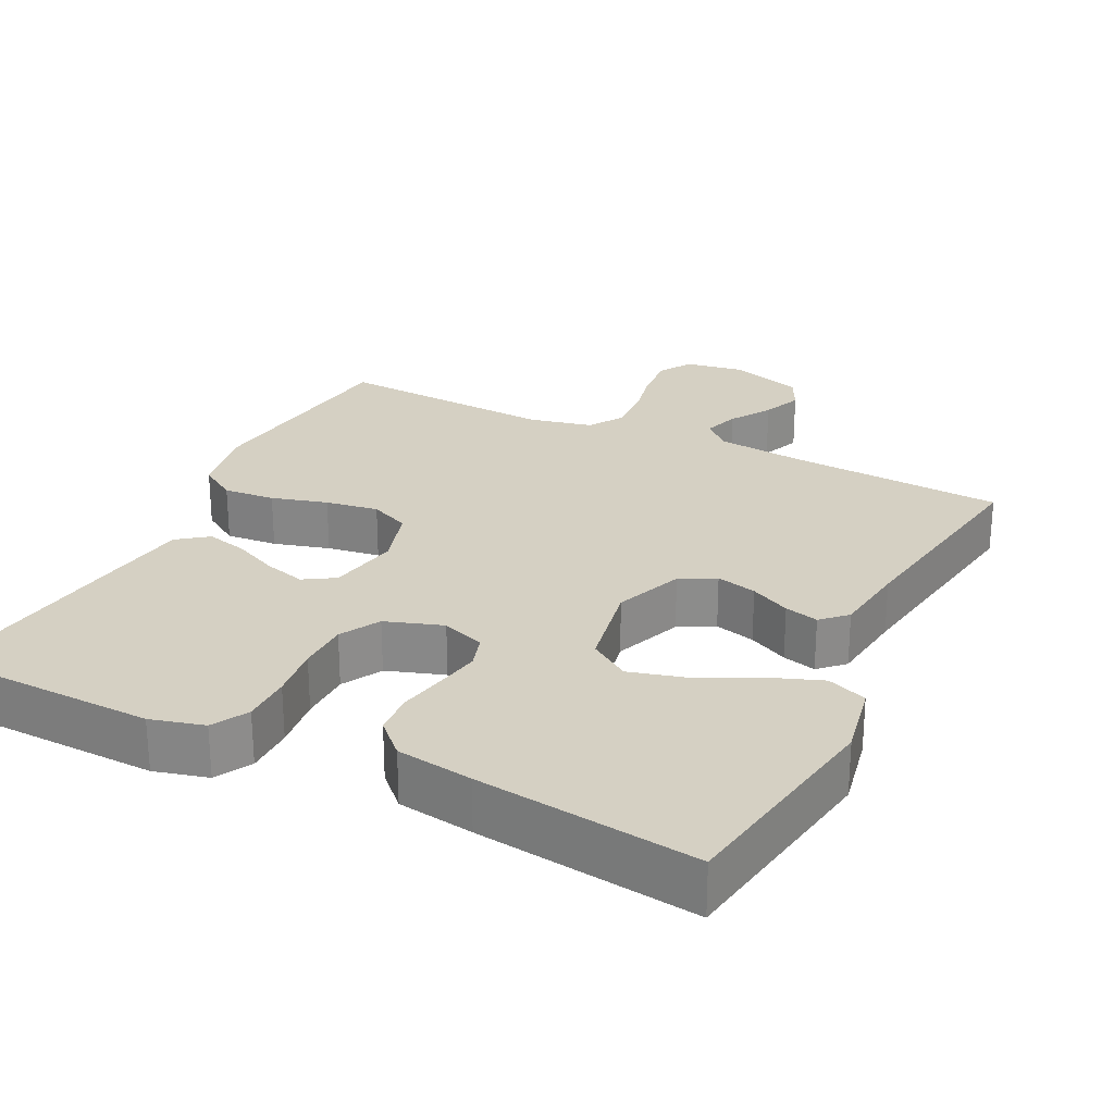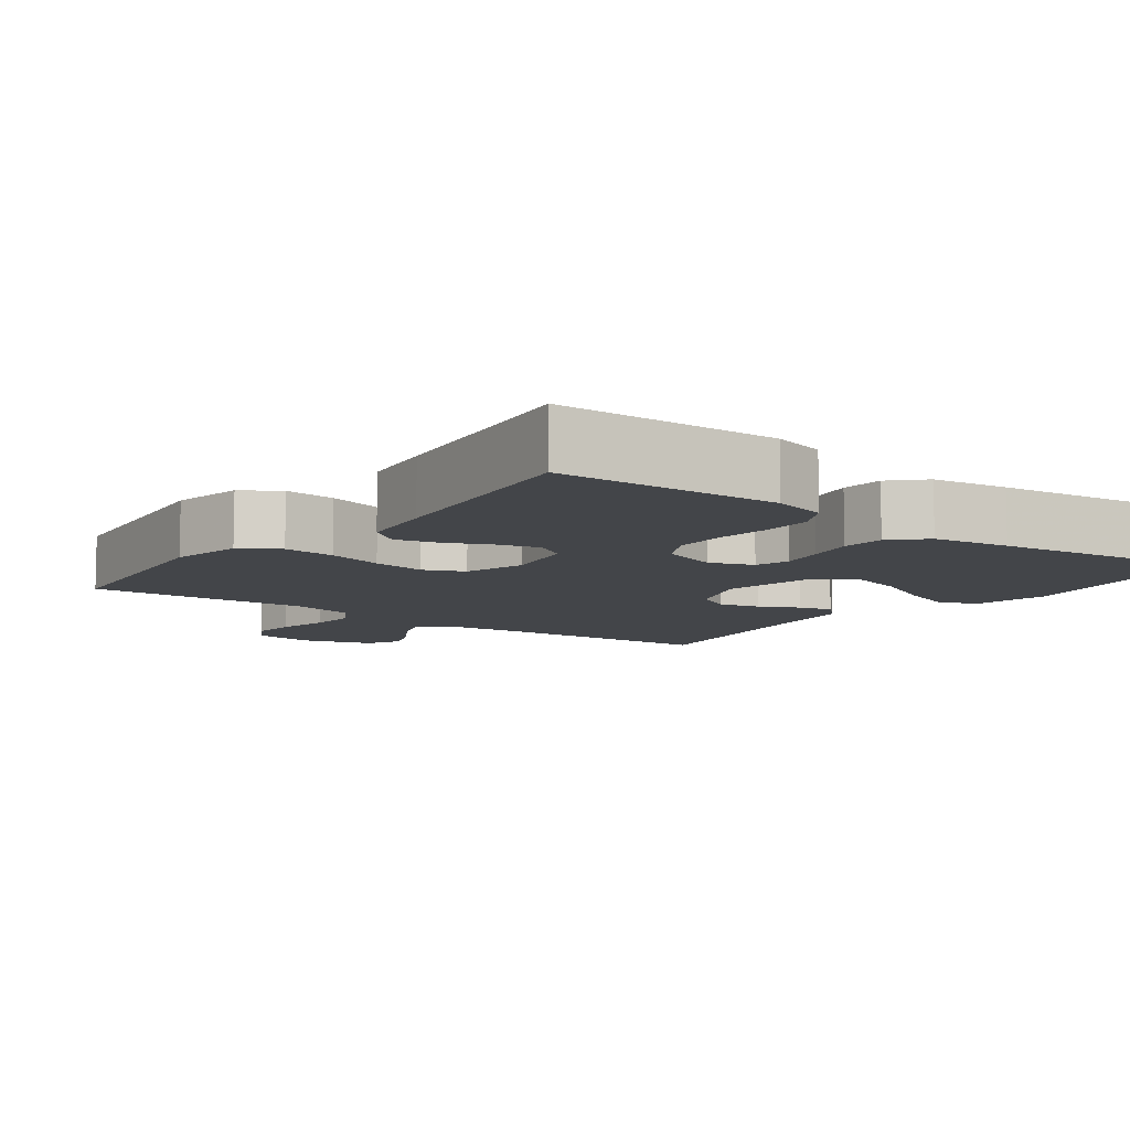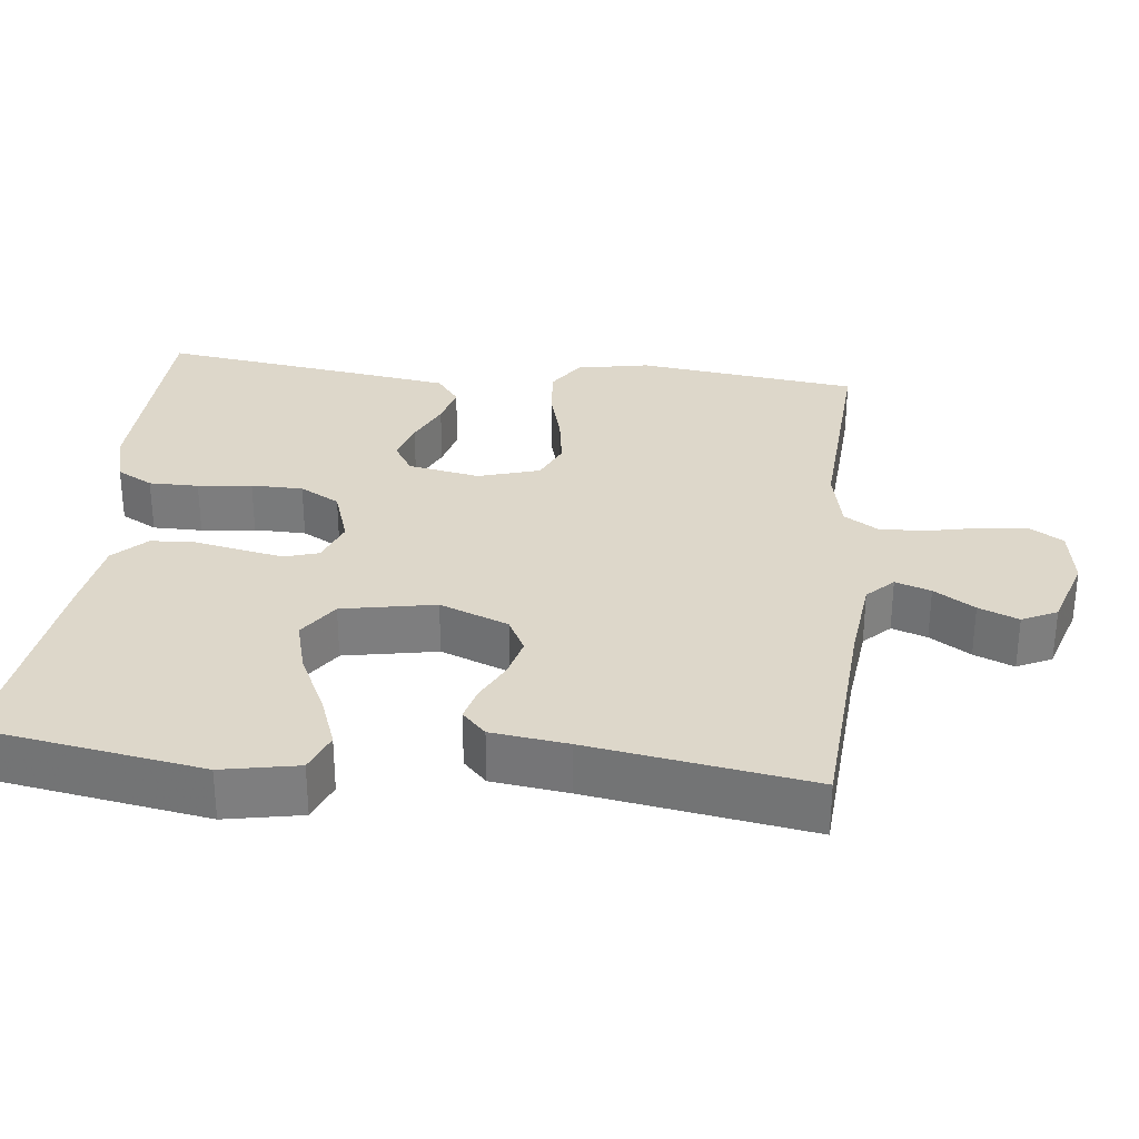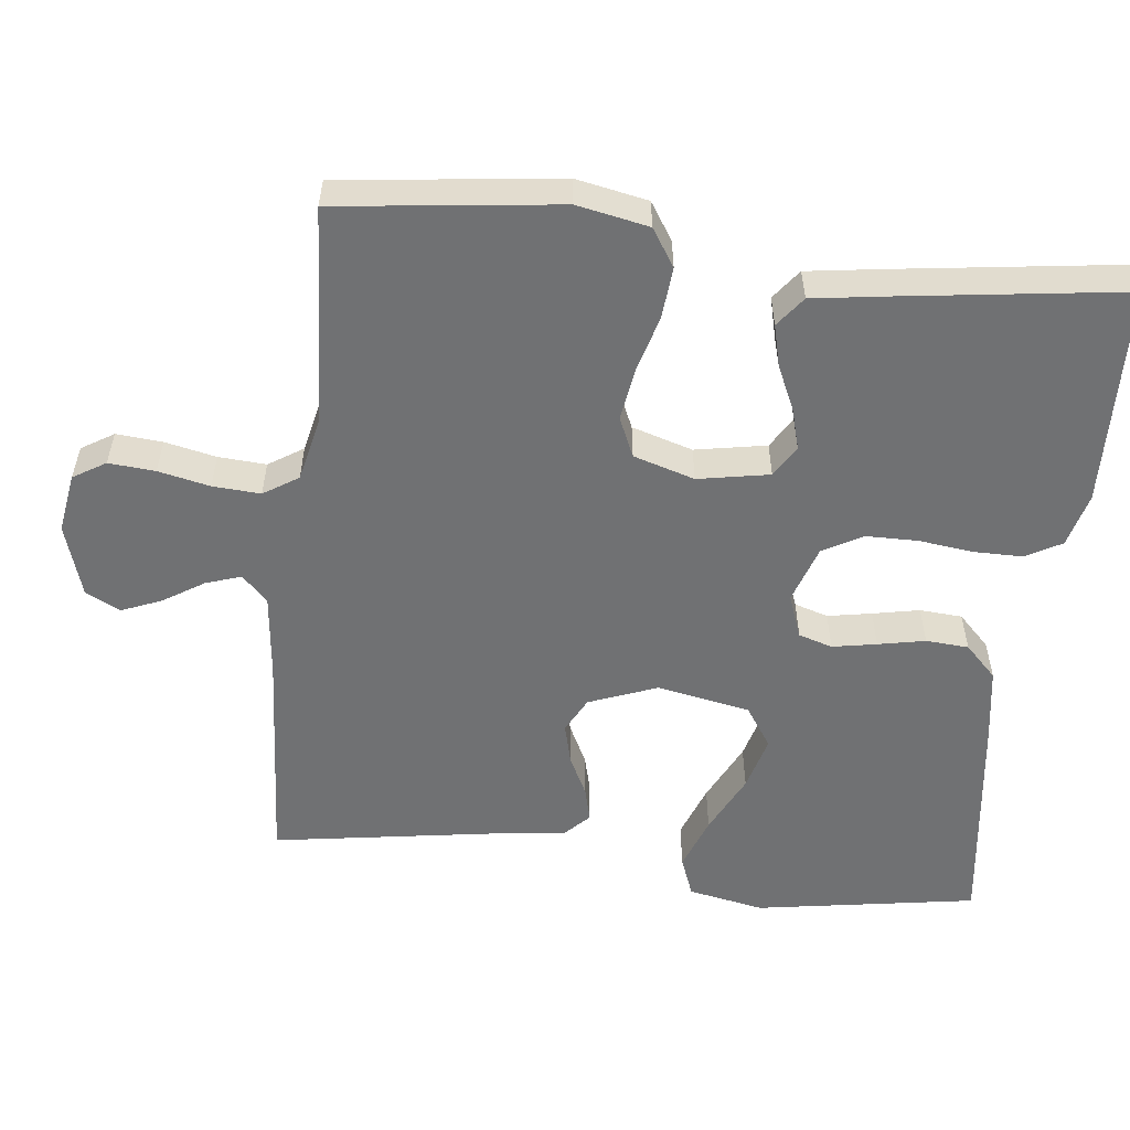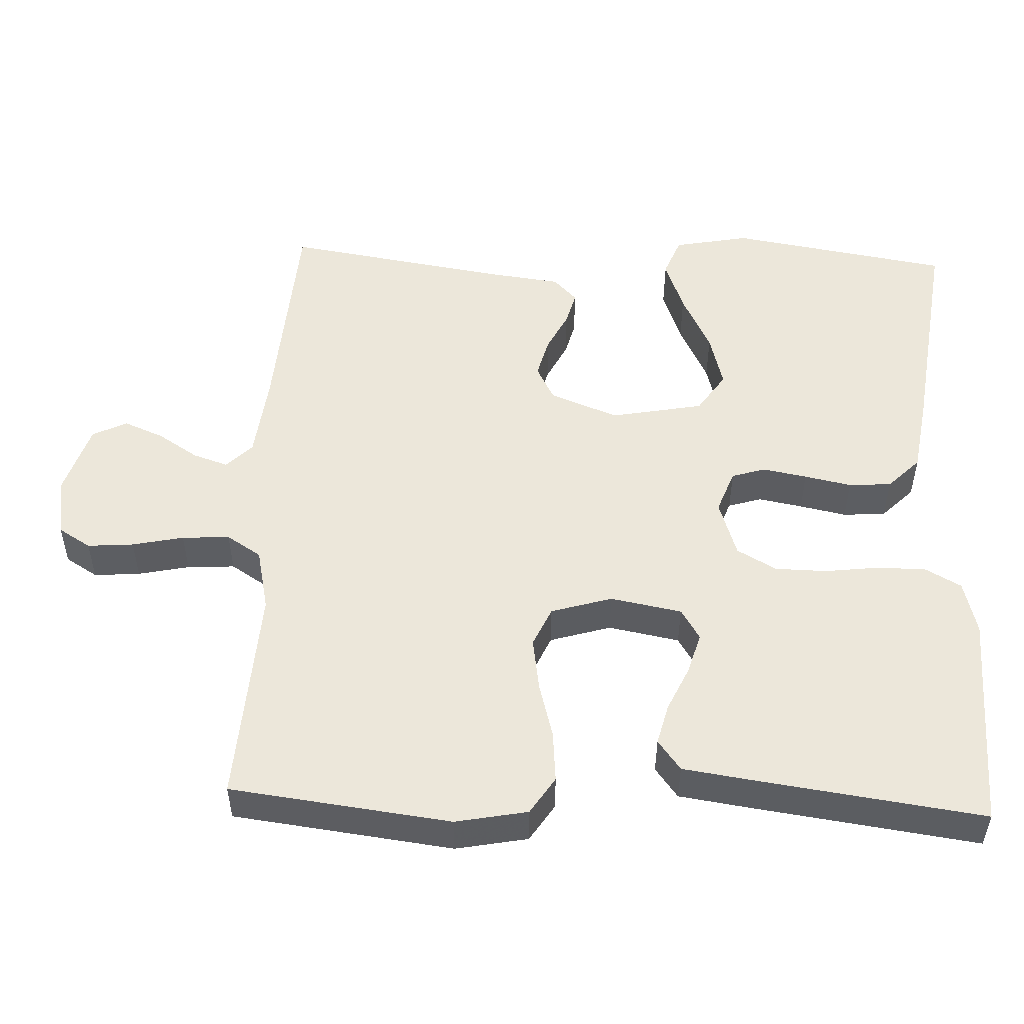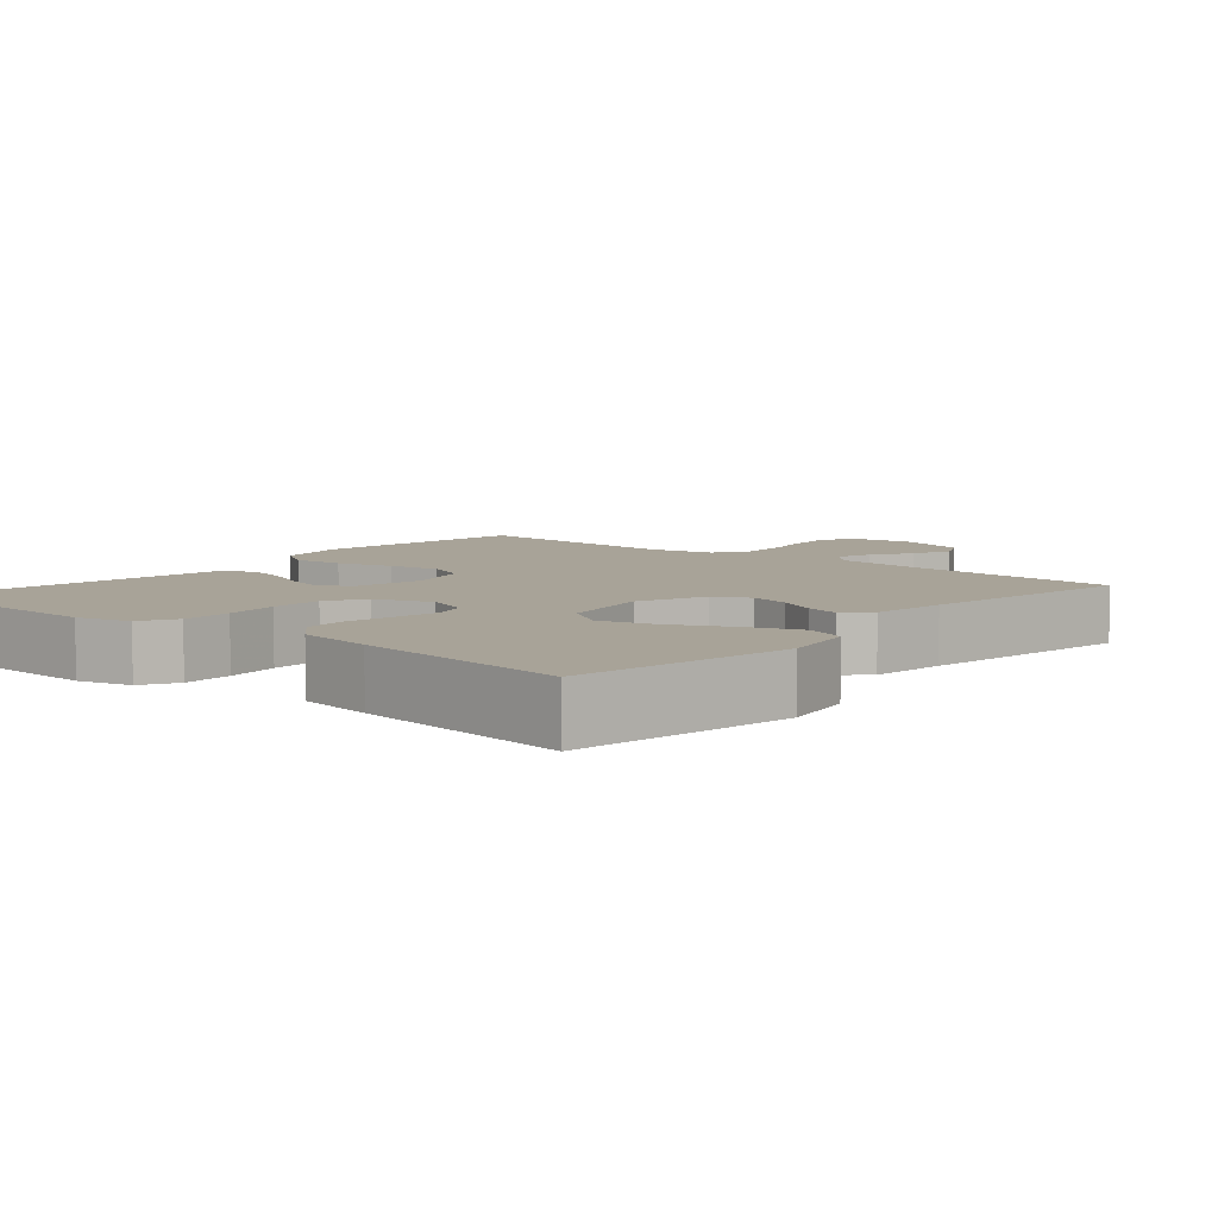
<metadata>
{"format":"obj","ext":"obj","renderer":"f3d","projection":"perspective","resolution":1024,"background":"white","views":[{"elev":26.0,"azim":26.2,"up":"+Y"},{"elev":-8.9,"azim":-36.9,"up":"+Y"},{"elev":30.9,"azim":96.4,"up":"+Y"},{"elev":-55.2,"azim":-96.6,"up":"+Y"},{"elev":51.8,"azim":-87.6,"up":"+Y"},{"elev":6.9,"azim":40.5,"up":"+Y"}]}
</metadata>
<code>
v -0.5 0.07 0.5
v -0.2 0.07 0.51
v -0.127 0.07 0.491
v -0.1 0.07 0.442
v -0.1 0.07 0.375
v -0.109 0.07 0.302
v -0.108 0.07 0.232
v -0.078 0.07 0.178
v 0 0.07 0.152
v 0.059 0.07 0.174
v 0.073 0.07 0.22
v 0.062 0.07 0.28
v 0.049 0.07 0.344
v 0.053 0.07 0.402
v 0.096 0.07 0.445
v 0.2 0.07 0.461
v 0.5 0.07 0.5
v 0.549 0.07 0.2
v 0.529 0.07 0.097
v 0.475 0.07 0.076
v 0.402 0.07 0.103
v 0.321 0.07 0.143
v 0.247 0.07 0.163
v 0.192 0.07 0.126
v 0.168 0.07 0
v 0.204 0.07 -0.093
v 0.252 0.07 -0.118
v 0.307 0.07 -0.104
v 0.361 0.07 -0.077
v 0.407 0.07 -0.065
v 0.44 0.07 -0.097
v 0.453 0.07 -0.2
v 0.5 0.07 -0.5
v 0.2 0.07 -0.52
v 0.084 0.07 -0.533
v 0.049 0.07 -0.568
v 0.065 0.07 -0.616
v 0.1 0.07 -0.671
v 0.122 0.07 -0.725
v 0.099 0.07 -0.772
v 0 0.07 -0.803
v -0.081 0.07 -0.79
v -0.108 0.07 -0.746
v -0.103 0.07 -0.683
v -0.088 0.07 -0.613
v -0.084 0.07 -0.548
v -0.114 0.07 -0.501
v -0.2 0.07 -0.482
v -0.5 0.07 -0.5
v -0.537 0.07 -0.2
v -0.518 0.07 -0.102
v -0.467 0.07 -0.069
v -0.397 0.07 -0.075
v -0.321 0.07 -0.096
v -0.249 0.07 -0.107
v -0.195 0.07 -0.083
v -0.17 0.07 0
v -0.188 0.07 0.097
v -0.23 0.07 0.123
v -0.286 0.07 0.107
v -0.347 0.07 0.079
v -0.403 0.07 0.065
v -0.444 0.07 0.096
v -0.459 0.07 0.2
v -0.5 0 0.5
v -0.2 0 0.51
v -0.127 0 0.491
v -0.1 0 0.442
v -0.1 0 0.375
v -0.109 0 0.302
v -0.108 0 0.232
v -0.078 0 0.178
v 0 0 0.152
v 0.059 0 0.174
v 0.073 0 0.22
v 0.062 0 0.28
v 0.049 0 0.344
v 0.053 0 0.402
v 0.096 0 0.445
v 0.2 0 0.461
v 0.5 0 0.5
v 0.549 0 0.2
v 0.529 0 0.097
v 0.475 0 0.076
v 0.402 0 0.103
v 0.321 0 0.143
v 0.247 0 0.163
v 0.192 0 0.126
v 0.168 0 0
v 0.204 0 -0.093
v 0.252 0 -0.118
v 0.307 0 -0.104
v 0.361 0 -0.077
v 0.407 0 -0.065
v 0.44 0 -0.097
v 0.453 0 -0.2
v 0.5 0 -0.5
v 0.2 0 -0.52
v 0.084 0 -0.533
v 0.049 0 -0.568
v 0.065 0 -0.616
v 0.1 0 -0.671
v 0.122 0 -0.725
v 0.099 0 -0.772
v 0 0 -0.803
v -0.081 0 -0.79
v -0.108 0 -0.746
v -0.103 0 -0.683
v -0.088 0 -0.613
v -0.084 0 -0.548
v -0.114 0 -0.501
v -0.2 0 -0.482
v -0.5 0 -0.5
v -0.537 0 -0.2
v -0.518 0 -0.102
v -0.467 0 -0.069
v -0.397 0 -0.075
v -0.321 0 -0.096
v -0.249 0 -0.107
v -0.195 0 -0.083
v -0.17 0 0
v -0.188 0 0.097
v -0.23 0 0.123
v -0.286 0 0.107
v -0.347 0 0.079
v -0.403 0 0.065
v -0.444 0 0.096
v -0.459 0 0.2
f 60 61 62 63
f 59 60 63 64
f 51 52 53 54
f 51 54 55
f 48 49 50 51
f 47 48 51 55
f 46 47 55 56
f 42 43 44 45
f 42 45 46
f 41 42 46
f 37 38 39 40
f 36 37 40 41
f 32 33 34
f 32 34 35
f 31 32 35
f 28 29 30 31
f 27 28 31 35
f 26 27 35 36
f 19 20 21 22
f 19 22 23
f 18 19 23
f 17 18 23
f 16 17 23 24
f 12 13 14 15
f 11 12 15 16
f 10 11 16 24
f 3 4 5 6
f 3 6 7
f 2 3 7
f 59 64 1 2
f 58 59 2 7
f 57 58 7 8
f 56 57 8 9
f 36 41 46 56
f 25 26 36 56
f 24 25 56
f 9 10 24 56
f 127 126 125 124
f 128 127 124 123
f 118 117 116 115
f 119 118 115
f 115 114 113 112
f 119 115 112 111
f 120 119 111 110
f 109 108 107 106
f 110 109 106
f 110 106 105
f 104 103 102 101
f 105 104 101 100
f 98 97 96
f 99 98 96
f 99 96 95
f 95 94 93 92
f 99 95 92 91
f 100 99 91 90
f 86 85 84 83
f 87 86 83
f 87 83 82
f 87 82 81
f 88 87 81 80
f 79 78 77 76
f 80 79 76 75
f 88 80 75 74
f 70 69 68 67
f 71 70 67
f 71 67 66
f 66 65 128 123
f 71 66 123 122
f 72 71 122 121
f 73 72 121 120
f 120 110 105 100
f 120 100 90 89
f 120 89 88
f 120 88 74 73
f 1 65 66 2
f 2 66 67 3
f 3 67 68 4
f 4 68 69 5
f 5 69 70 6
f 6 70 71 7
f 7 71 72 8
f 8 72 73 9
f 9 73 74 10
f 10 74 75 11
f 11 75 76 12
f 12 76 77 13
f 13 77 78 14
f 14 78 79 15
f 15 79 80 16
f 16 80 81 17
f 17 81 82 18
f 18 82 83 19
f 19 83 84 20
f 20 84 85 21
f 21 85 86 22
f 22 86 87 23
f 23 87 88 24
f 24 88 89 25
f 25 89 90 26
f 26 90 91 27
f 27 91 92 28
f 28 92 93 29
f 29 93 94 30
f 30 94 95 31
f 31 95 96 32
f 32 96 97 33
f 33 97 98 34
f 34 98 99 35
f 35 99 100 36
f 36 100 101 37
f 37 101 102 38
f 38 102 103 39
f 39 103 104 40
f 40 104 105 41
f 41 105 106 42
f 42 106 107 43
f 43 107 108 44
f 44 108 109 45
f 45 109 110 46
f 46 110 111 47
f 47 111 112 48
f 48 112 113 49
f 49 113 114 50
f 50 114 115 51
f 51 115 116 52
f 52 116 117 53
f 53 117 118 54
f 54 118 119 55
f 55 119 120 56
f 56 120 121 57
f 57 121 122 58
f 58 122 123 59
f 59 123 124 60
f 60 124 125 61
f 61 125 126 62
f 62 126 127 63
f 63 127 128 64
f 64 128 65 1

</code>
